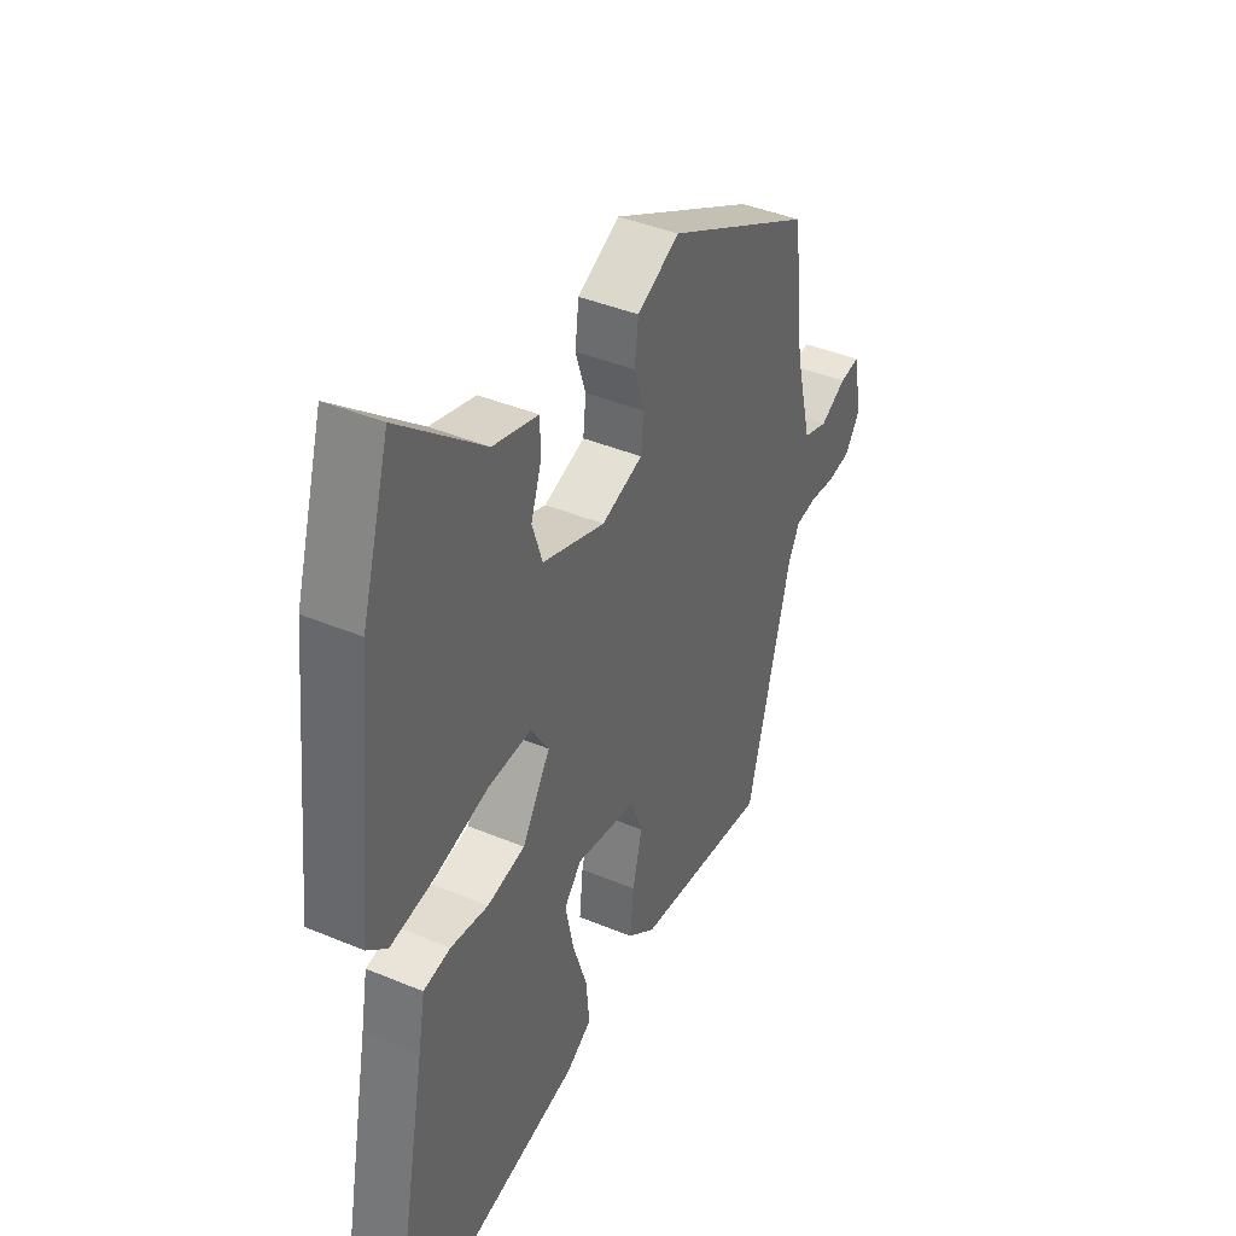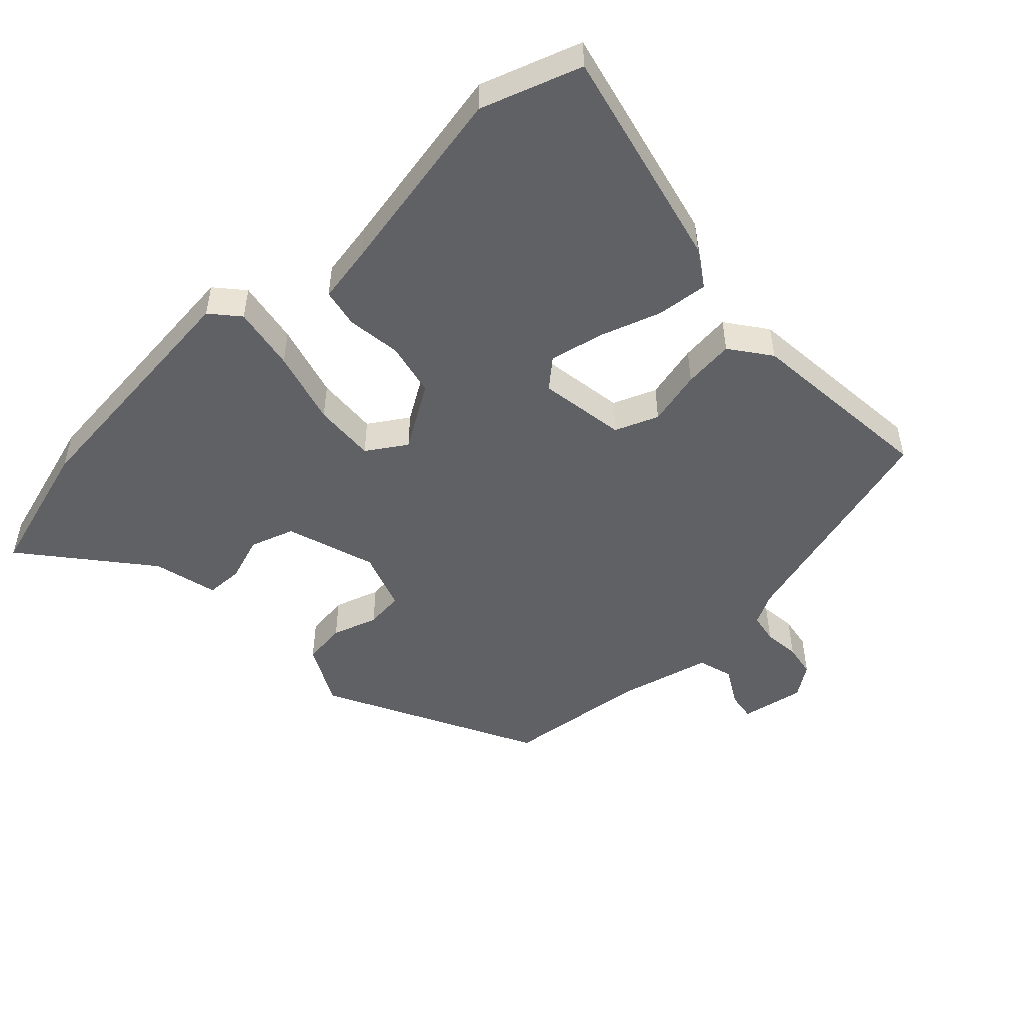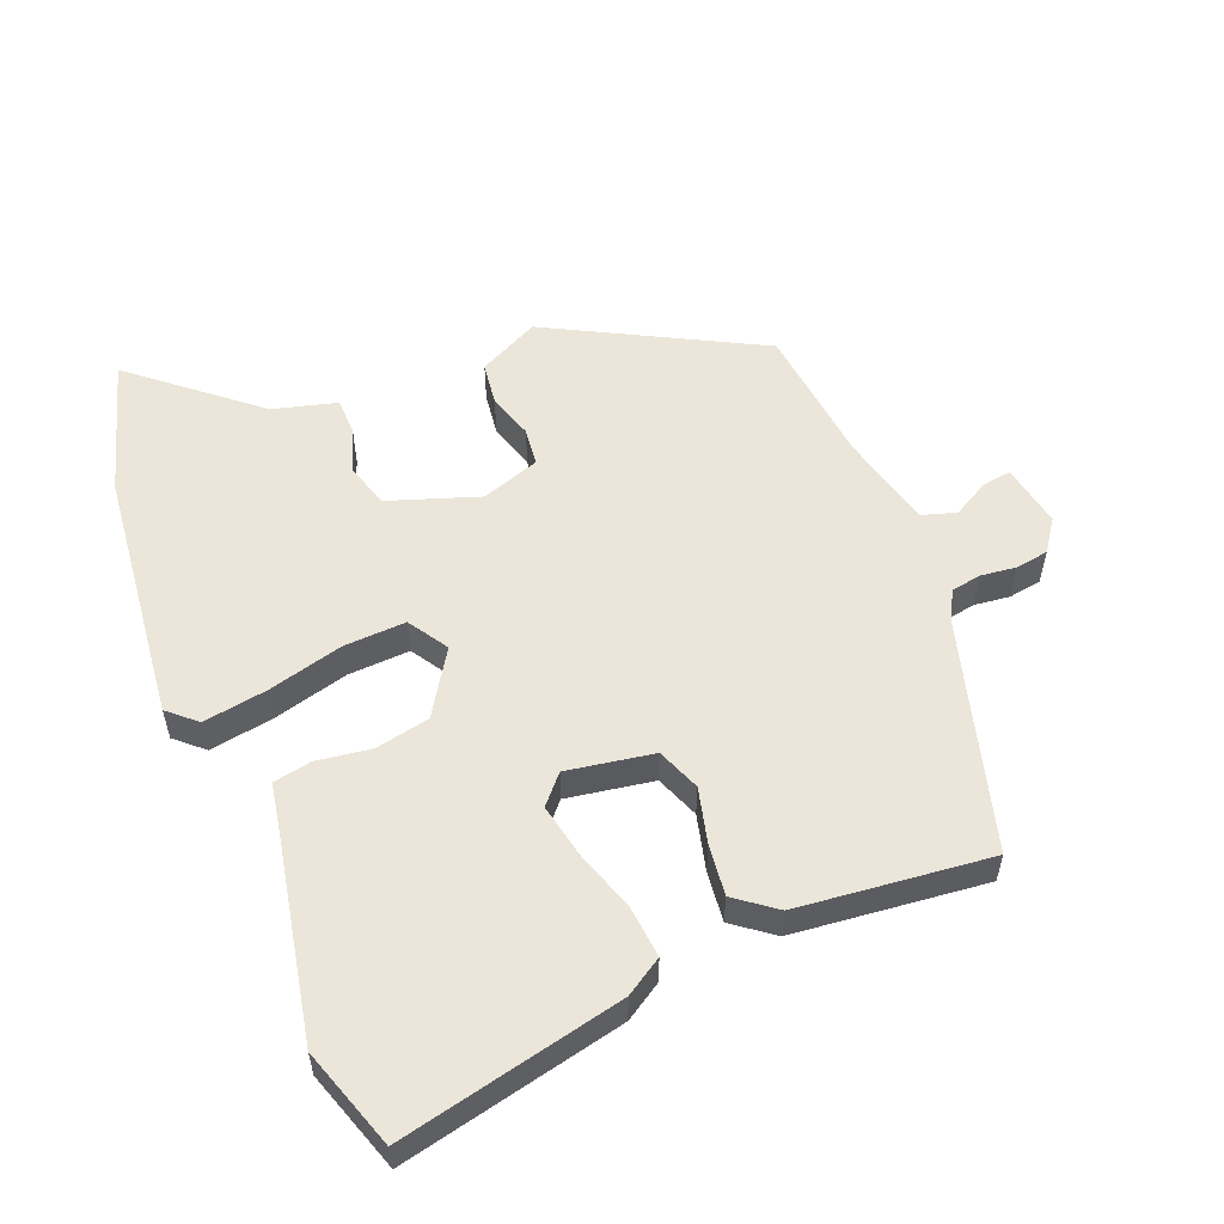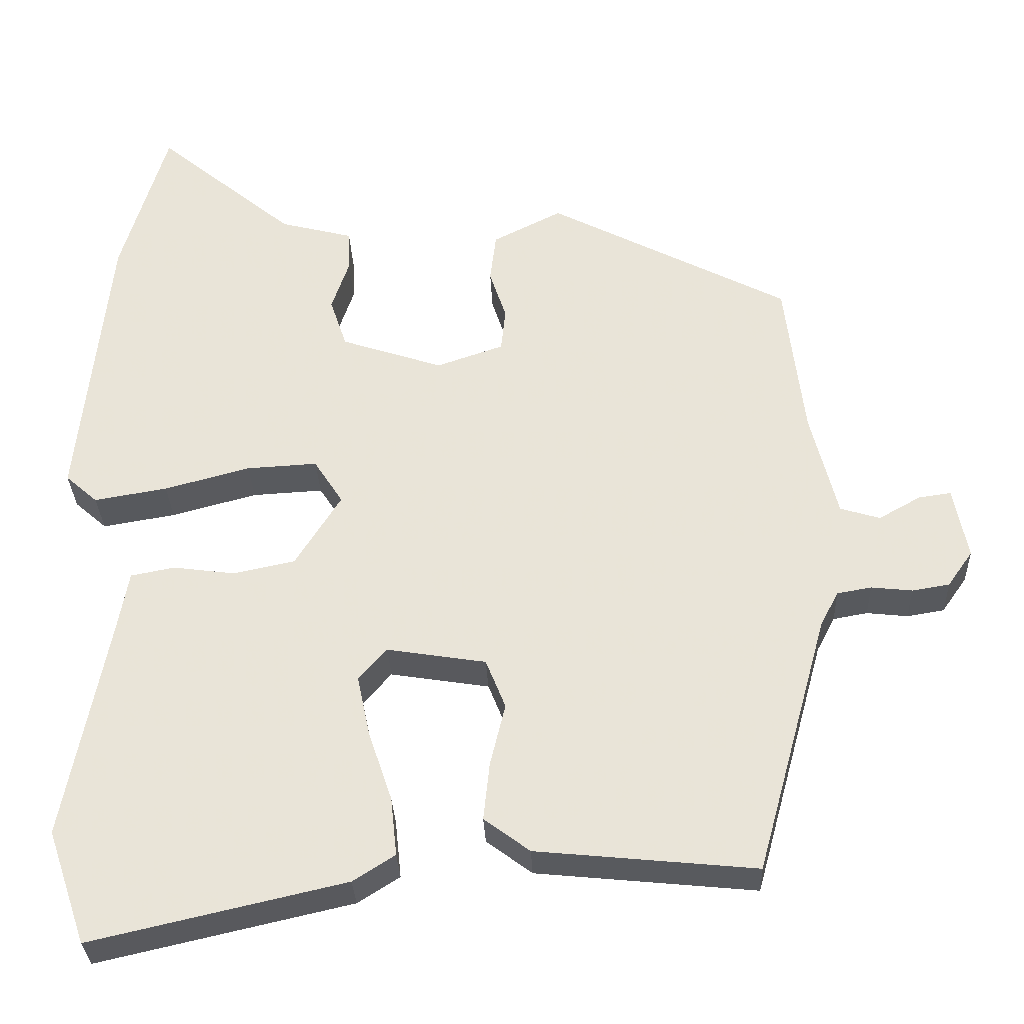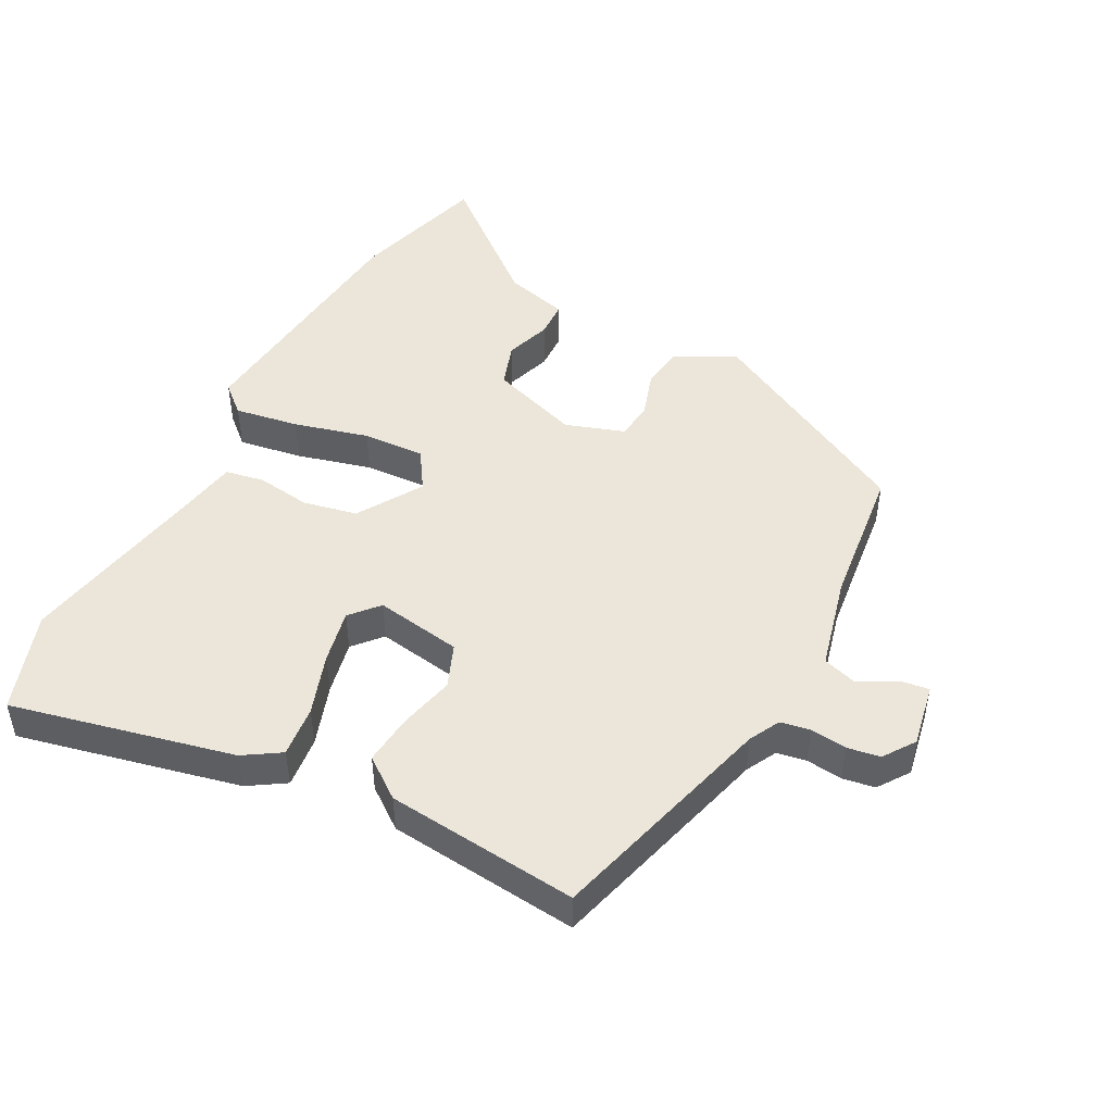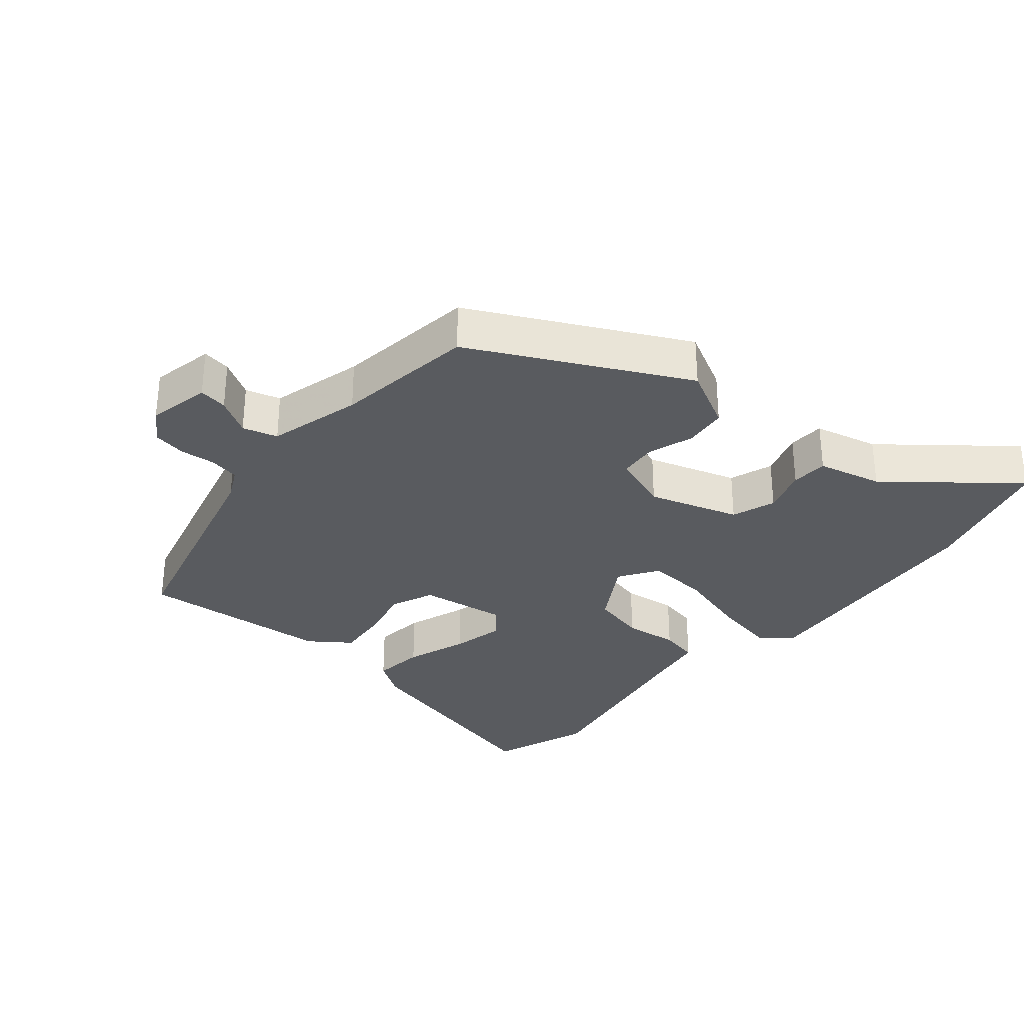
<metadata>
{"format":"obj","ext":"obj","renderer":"f3d","projection":"perspective","resolution":1024,"background":"white","views":[{"elev":40.6,"azim":117.2,"up":"+Z"},{"elev":-50.1,"azim":133.1,"up":"+Y"},{"elev":55.5,"azim":158.4,"up":"+Y"},{"elev":-31.4,"azim":-177.6,"up":"+Z"},{"elev":47.7,"azim":-152.2,"up":"+Y"},{"elev":-32.0,"azim":-41.0,"up":"+Y"}]}
</metadata>
<code>
v 0.519 0.07 -0.444
v 0.468 0.07 -0.594
v 0.135 0.07 -0.518
v 0.08 0.07 -0.483
v 0.088 0.07 -0.406
v 0.119 0.07 -0.314
v 0.136 0.07 -0.233
v 0.099 0.07 -0.191
v -0.031 0.07 -0.212
v -0.057 0.07 -0.277
v -0.037 0.07 -0.36
v -0.029 0.07 -0.436
v -0.089 0.07 -0.481
v -0.377 0.07 -0.51
v -0.472 0.07 -0.166
v -0.496 0.07 -0.12
v -0.541 0.07 -0.112
v -0.595 0.07 -0.118
v -0.644 0.07 -0.11
v -0.677 0.07 -0.063
v -0.659 0.07 0.032
v -0.616 0.07 0.026
v -0.561 0.07 -0.005
v -0.509 0.07 0.011
v -0.474 0.07 0.151
v -0.449 0.07 0.363
v -0.133 0.07 0.528
v -0.042 0.07 0.482
v -0.034 0.07 0.417
v -0.056 0.07 0.349
v -0.05 0.07 0.292
v 0.038 0.07 0.262
v 0.172 0.07 0.307
v 0.194 0.07 0.373
v 0.171 0.07 0.441
v 0.173 0.07 0.496
v 0.269 0.07 0.521
v 0.45 0.07 0.671
v 0.51 0.07 0.467
v 0.549 0.07 0.088
v 0.507 0.07 0.051
v 0.411 0.07 0.067
v 0.299 0.07 0.097
v 0.206 0.07 0.102
v 0.168 0.07 0.043
v 0.228 0.07 -0.053
v 0.309 0.07 -0.07
v 0.39 0.07 -0.059
v 0.448 0.07 -0.07
v 0.463 0.07 -0.154
v 0.519 0 -0.444
v 0.468 0 -0.594
v 0.135 0 -0.518
v 0.08 0 -0.483
v 0.088 0 -0.406
v 0.119 0 -0.314
v 0.136 0 -0.233
v 0.099 0 -0.191
v -0.031 0 -0.212
v -0.057 0 -0.277
v -0.037 0 -0.36
v -0.029 0 -0.436
v -0.089 0 -0.481
v -0.377 0 -0.51
v -0.472 0 -0.166
v -0.496 0 -0.12
v -0.541 0 -0.112
v -0.595 0 -0.118
v -0.644 0 -0.11
v -0.677 0 -0.063
v -0.659 0 0.032
v -0.616 0 0.026
v -0.561 0 -0.005
v -0.509 0 0.011
v -0.474 0 0.151
v -0.449 0 0.363
v -0.133 0 0.528
v -0.042 0 0.482
v -0.034 0 0.417
v -0.056 0 0.349
v -0.05 0 0.292
v 0.038 0 0.262
v 0.172 0 0.307
v 0.194 0 0.373
v 0.171 0 0.441
v 0.173 0 0.496
v 0.269 0 0.521
v 0.45 0 0.671
v 0.51 0 0.467
v 0.549 0 0.088
v 0.507 0 0.051
v 0.411 0 0.067
v 0.299 0 0.097
v 0.206 0 0.102
v 0.168 0 0.043
v 0.228 0 -0.053
v 0.309 0 -0.07
v 0.39 0 -0.059
v 0.448 0 -0.07
v 0.463 0 -0.154
f 47 48 49 50
f 4 5 6
f 3 4 6
f 2 3 6
f 1 2 6
f 50 1 6
f 47 50 6
f 46 47 6
f 41 42 43
f 40 41 43
f 39 40 43
f 38 39 43
f 37 38 43
f 36 37 43
f 35 36 43
f 34 35 43
f 33 34 43 44
f 32 33 44 45
f 28 29 30
f 27 28 30
f 26 27 30
f 25 26 30
f 24 25 30 31
f 21 22 23
f 20 21 23
f 19 20 23
f 18 19 23
f 17 18 23
f 16 17 23 24
f 31 32 45
f 24 31 45
f 16 24 45
f 15 16 45
f 13 14 15
f 12 13 15
f 11 12 15
f 10 11 15
f 46 6 7
f 46 7 8
f 45 46 8 9
f 15 45 9
f 9 10 15
f 100 99 98 97
f 56 55 54
f 56 54 53
f 56 53 52
f 56 52 51
f 56 51 100
f 56 100 97
f 56 97 96
f 93 92 91
f 93 91 90
f 93 90 89
f 93 89 88
f 93 88 87
f 93 87 86
f 93 86 85
f 93 85 84
f 94 93 84 83
f 95 94 83 82
f 80 79 78
f 80 78 77
f 80 77 76
f 80 76 75
f 81 80 75 74
f 73 72 71
f 73 71 70
f 73 70 69
f 73 69 68
f 73 68 67
f 74 73 67 66
f 95 82 81
f 95 81 74
f 95 74 66
f 95 66 65
f 65 64 63
f 65 63 62
f 65 62 61
f 65 61 60
f 57 56 96
f 58 57 96
f 59 58 96 95
f 59 95 65
f 65 60 59
f 1 51 52 2
f 2 52 53 3
f 3 53 54 4
f 4 54 55 5
f 5 55 56 6
f 6 56 57 7
f 7 57 58 8
f 8 58 59 9
f 9 59 60 10
f 10 60 61 11
f 11 61 62 12
f 12 62 63 13
f 13 63 64 14
f 14 64 65 15
f 15 65 66 16
f 16 66 67 17
f 17 67 68 18
f 18 68 69 19
f 19 69 70 20
f 20 70 71 21
f 21 71 72 22
f 22 72 73 23
f 23 73 74 24
f 24 74 75 25
f 25 75 76 26
f 26 76 77 27
f 27 77 78 28
f 28 78 79 29
f 29 79 80 30
f 30 80 81 31
f 31 81 82 32
f 32 82 83 33
f 33 83 84 34
f 34 84 85 35
f 35 85 86 36
f 36 86 87 37
f 37 87 88 38
f 38 88 89 39
f 39 89 90 40
f 40 90 91 41
f 41 91 92 42
f 42 92 93 43
f 43 93 94 44
f 44 94 95 45
f 45 95 96 46
f 46 96 97 47
f 47 97 98 48
f 48 98 99 49
f 49 99 100 50
f 50 100 51 1

</code>
